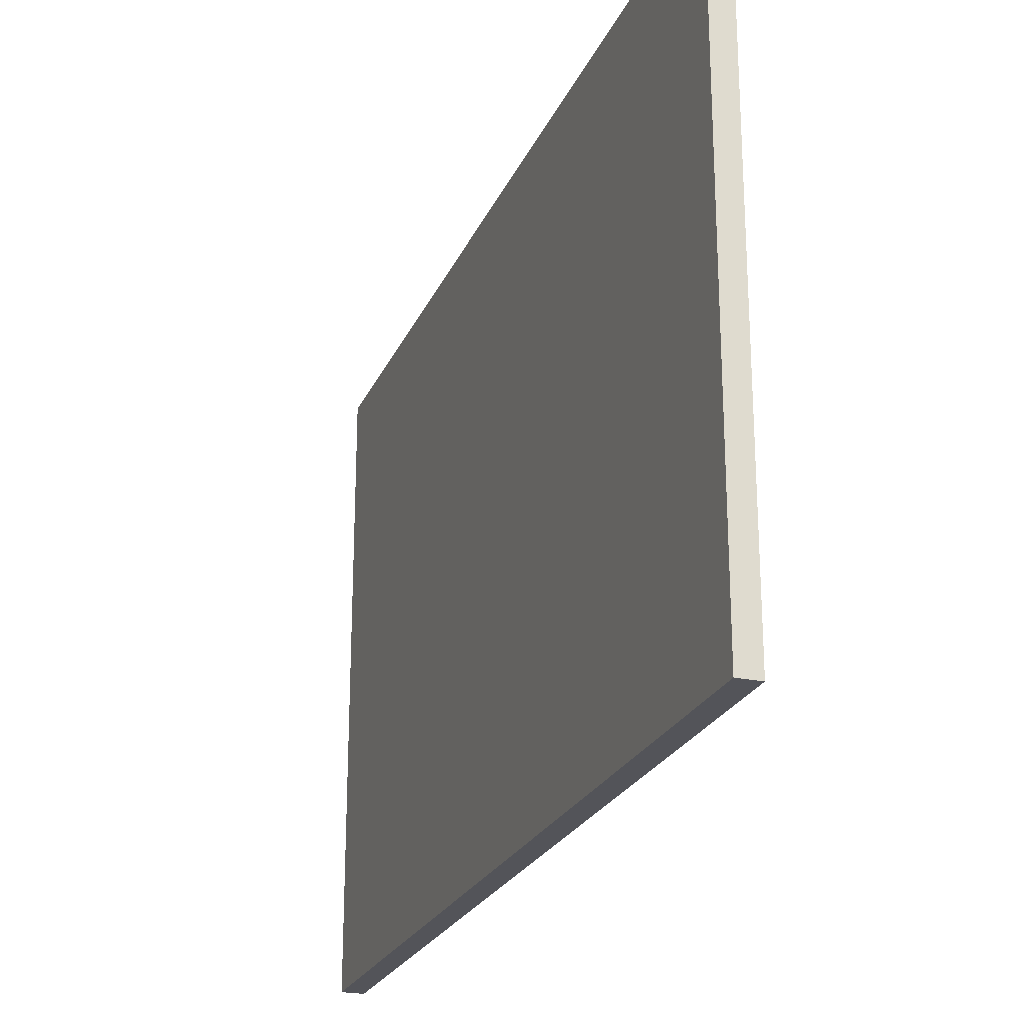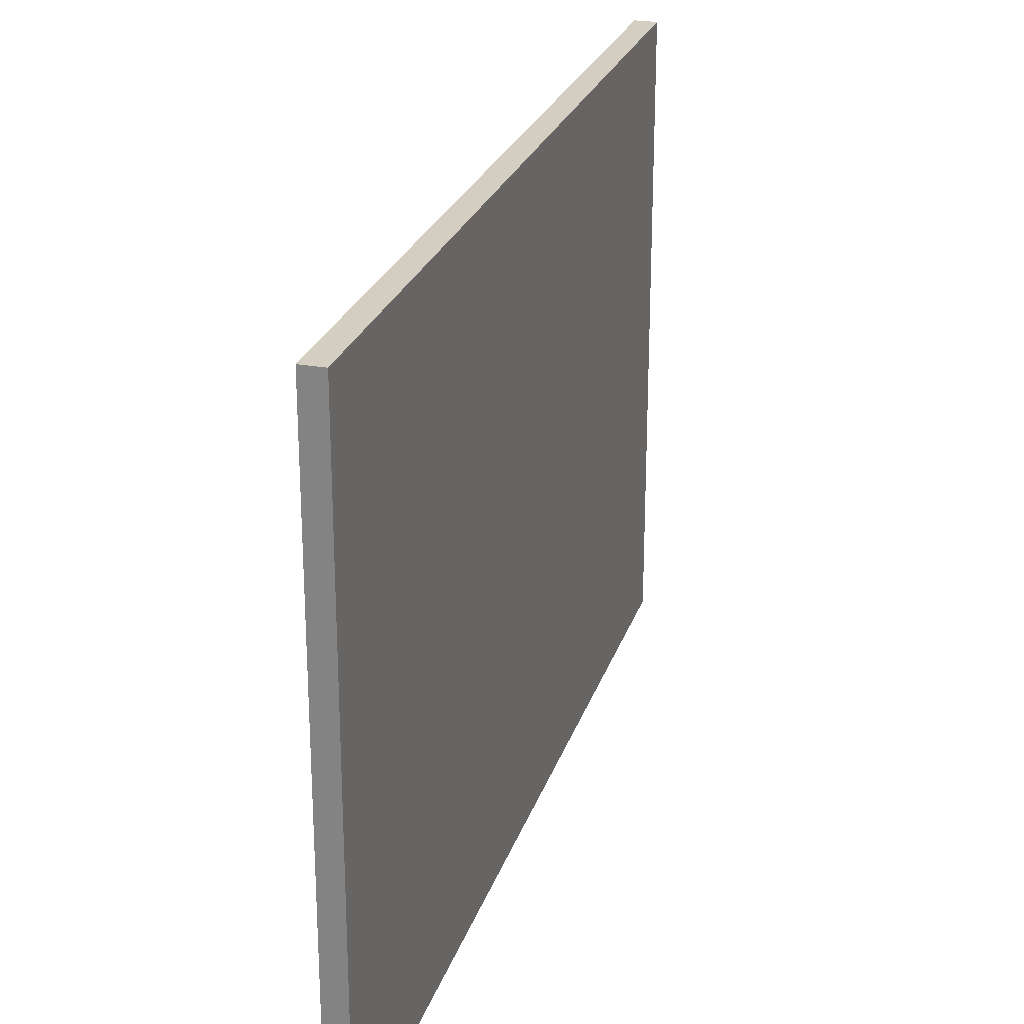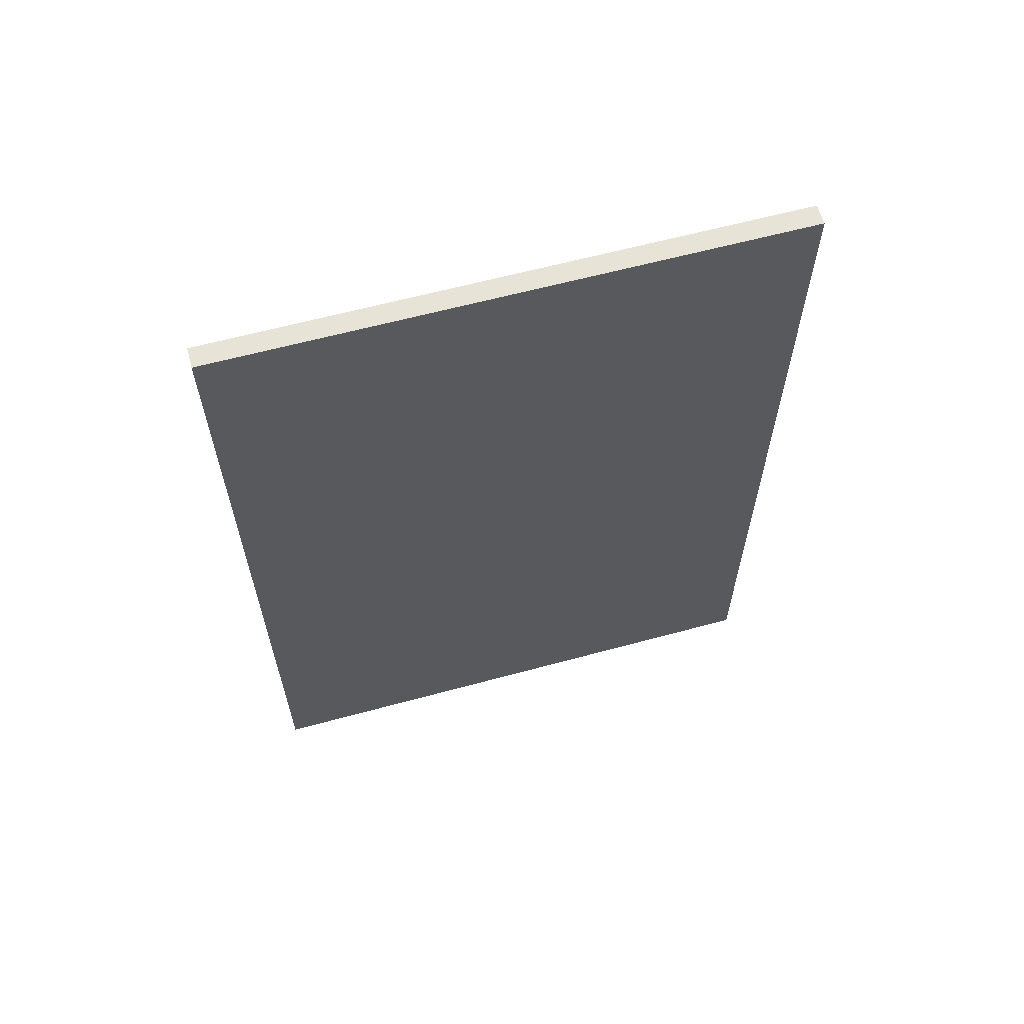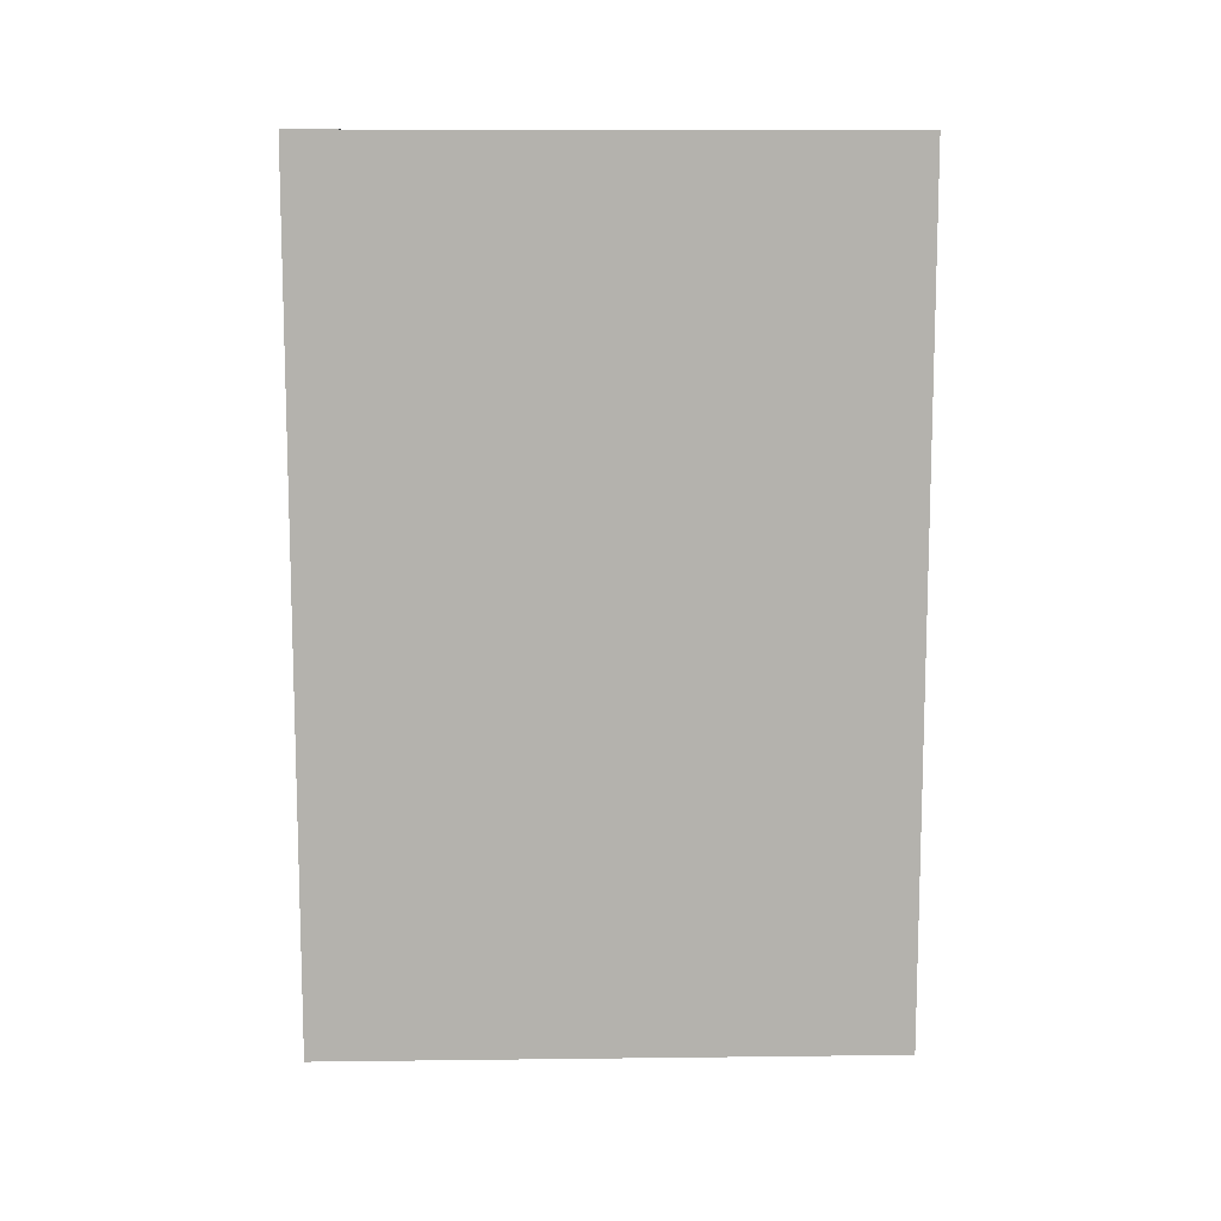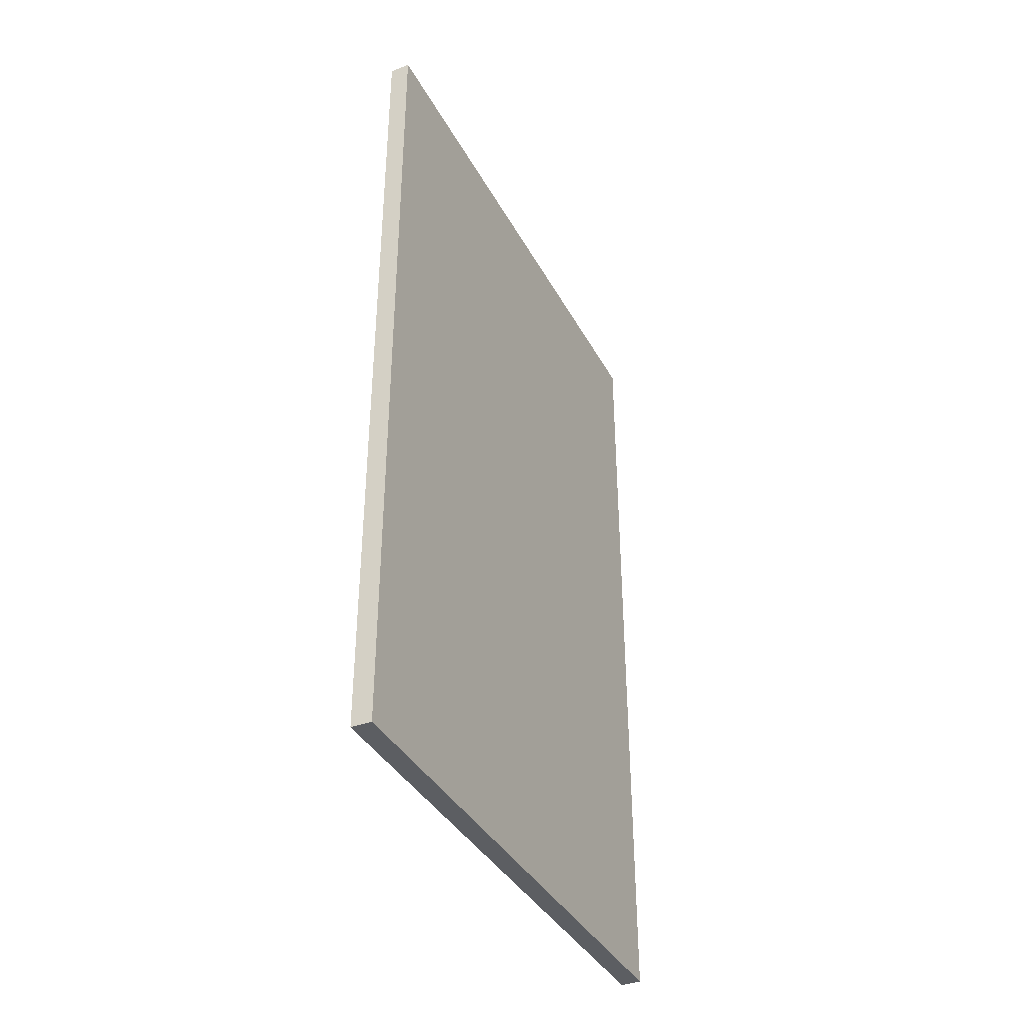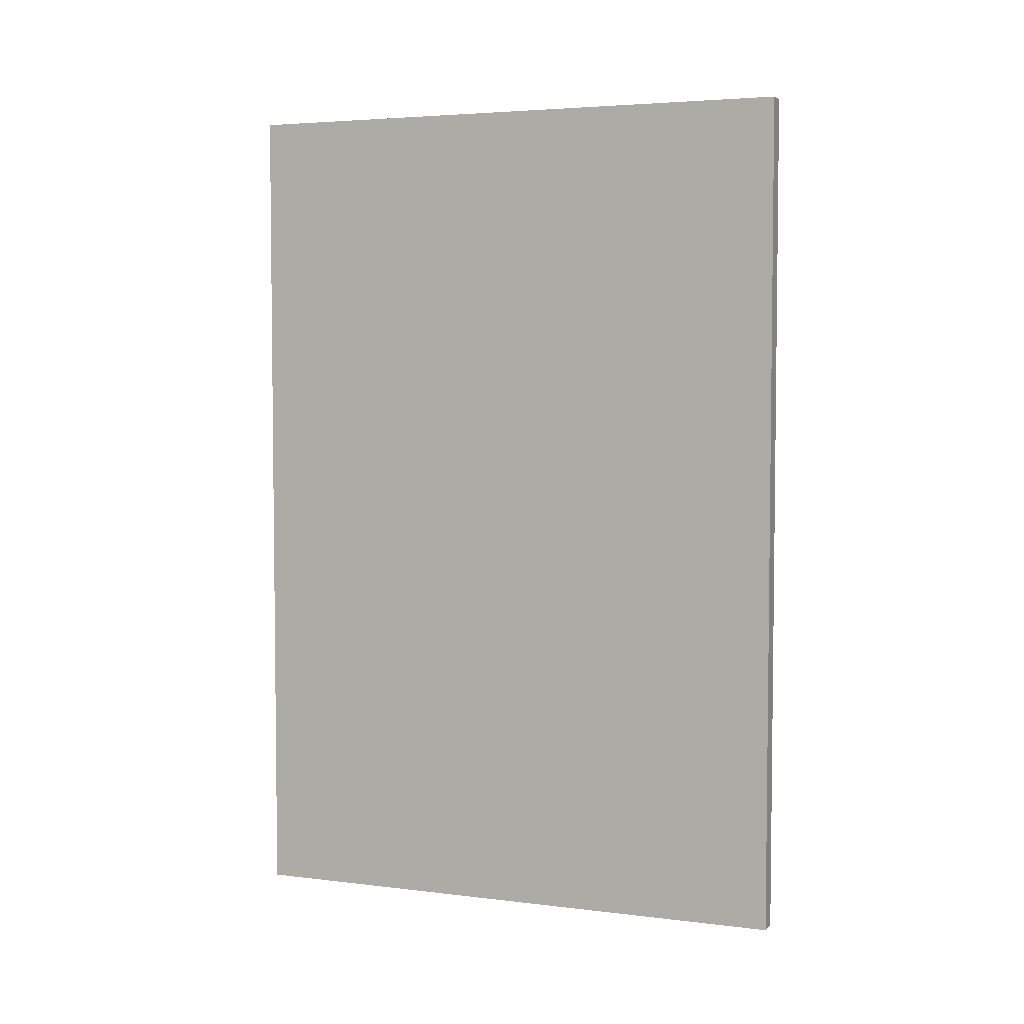
<metadata>
{"format":"obj","ext":"obj","renderer":"f3d","projection":"perspective","resolution":1024,"background":"white","views":[{"elev":-23.9,"azim":160.7,"up":"+Y"},{"elev":25.1,"azim":-163.9,"up":"+Y"},{"elev":62.1,"azim":-105.4,"up":"+Z"},{"elev":10.7,"azim":-91.7,"up":"+Z"},{"elev":-38.1,"azim":-154.2,"up":"+Z"},{"elev":4.3,"azim":-68.3,"up":"+Z"}]}
</metadata>
<code>
o Cube
v 0.1222 1.437 2.134
v 0.1222 1.437 -2.134
v 0.1222 -1.437 2.134
v 0.1222 -1.437 -2.134
v 0.01997 1.437 2.134
v 0.01997 1.437 -2.134
v 0.01997 -1.437 2.134
v 0.01997 -1.437 -2.134
f 1 5 7 3
f 4 3 7 8
f 8 7 5 6
f 6 2 4 8
f 2 1 3 4
f 6 5 1 2

</code>
